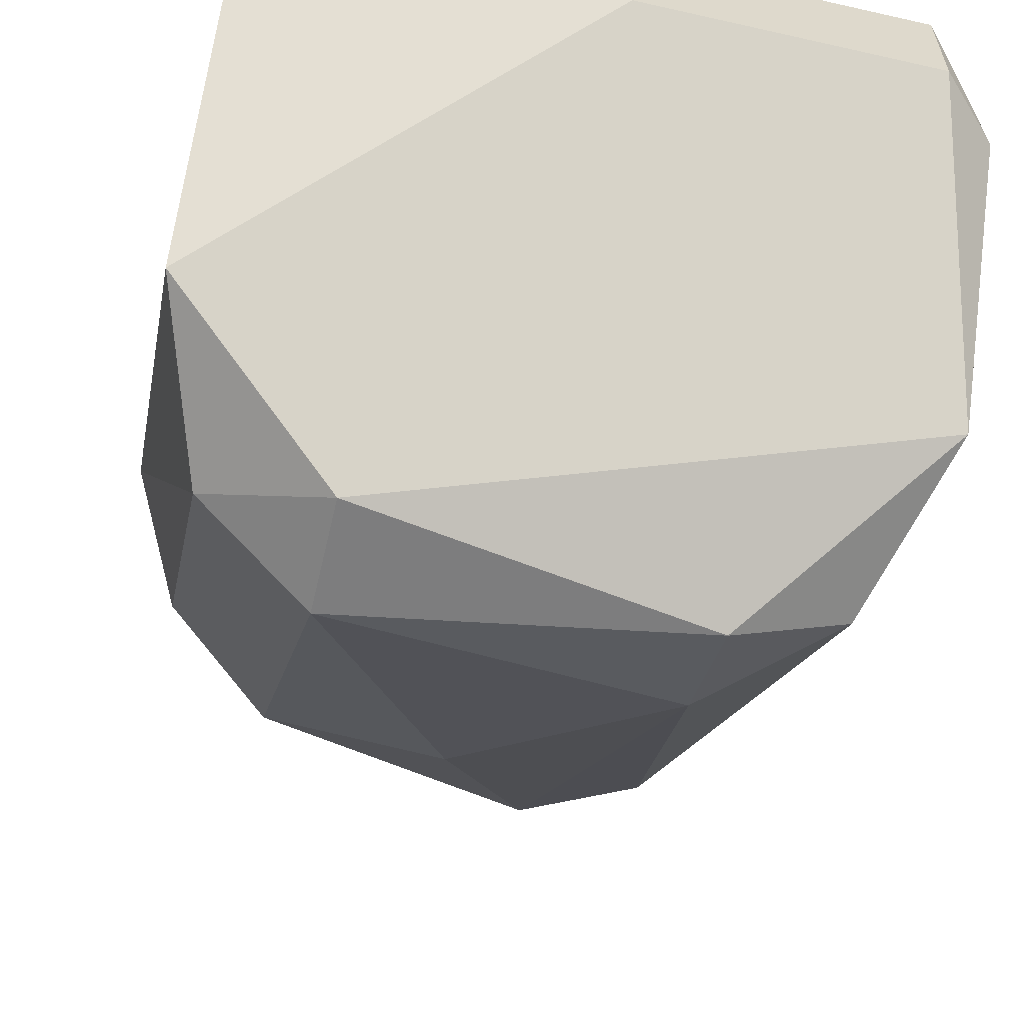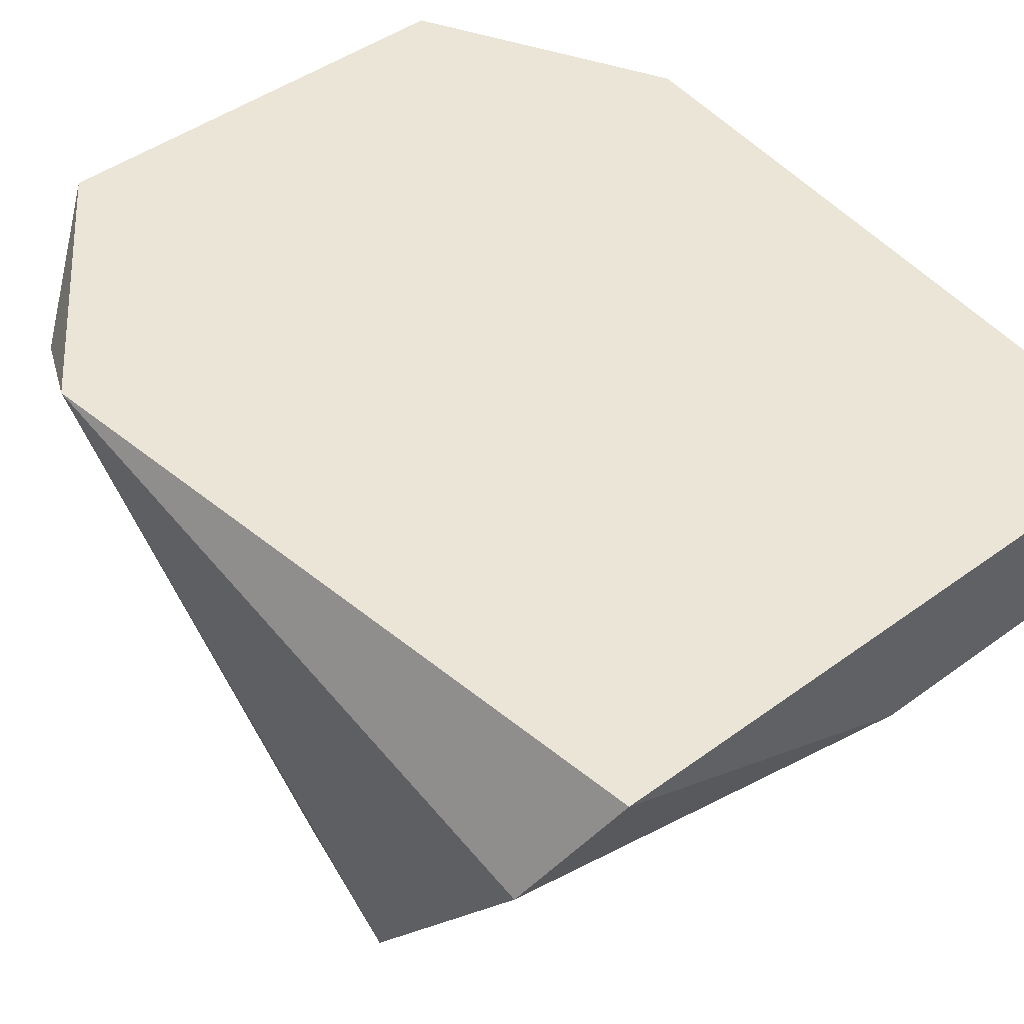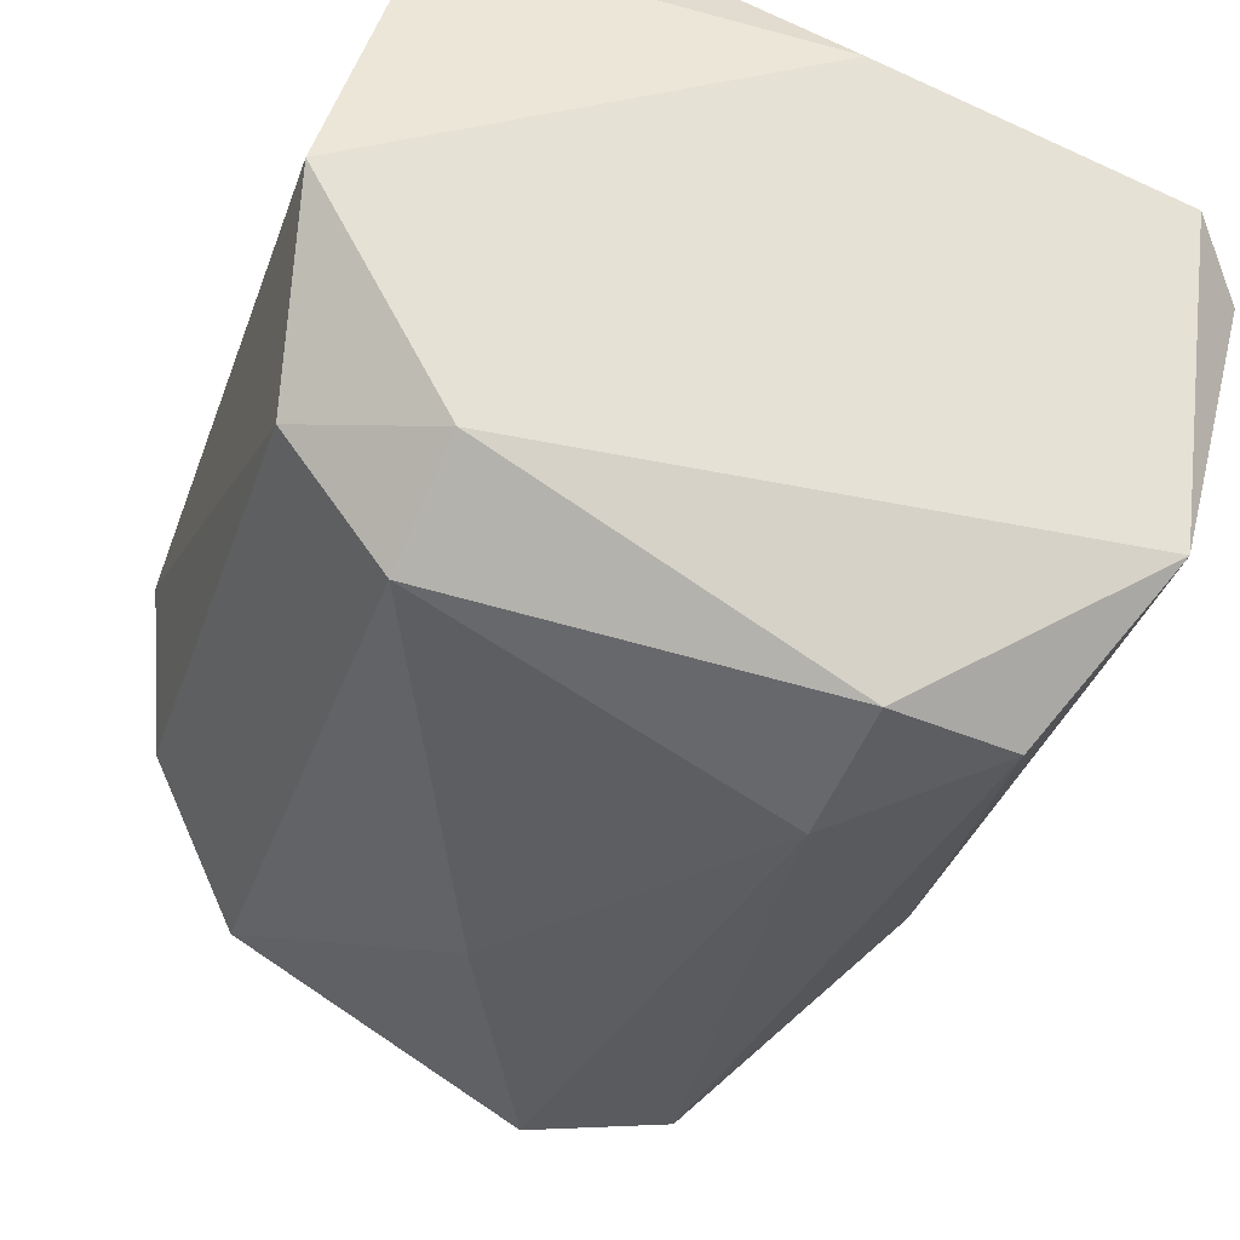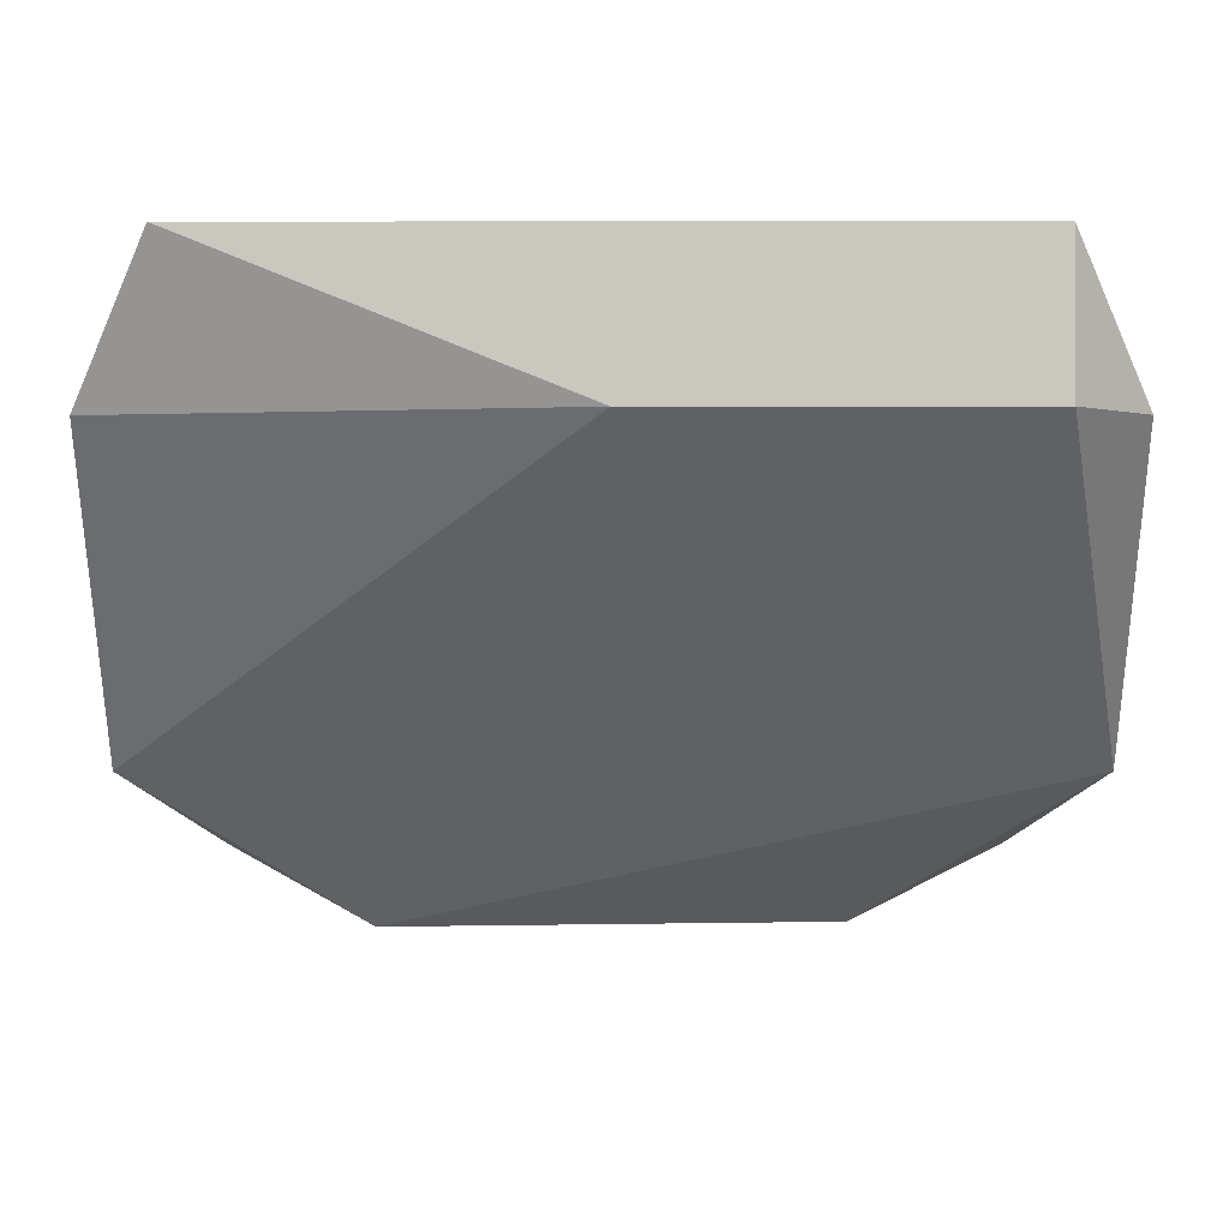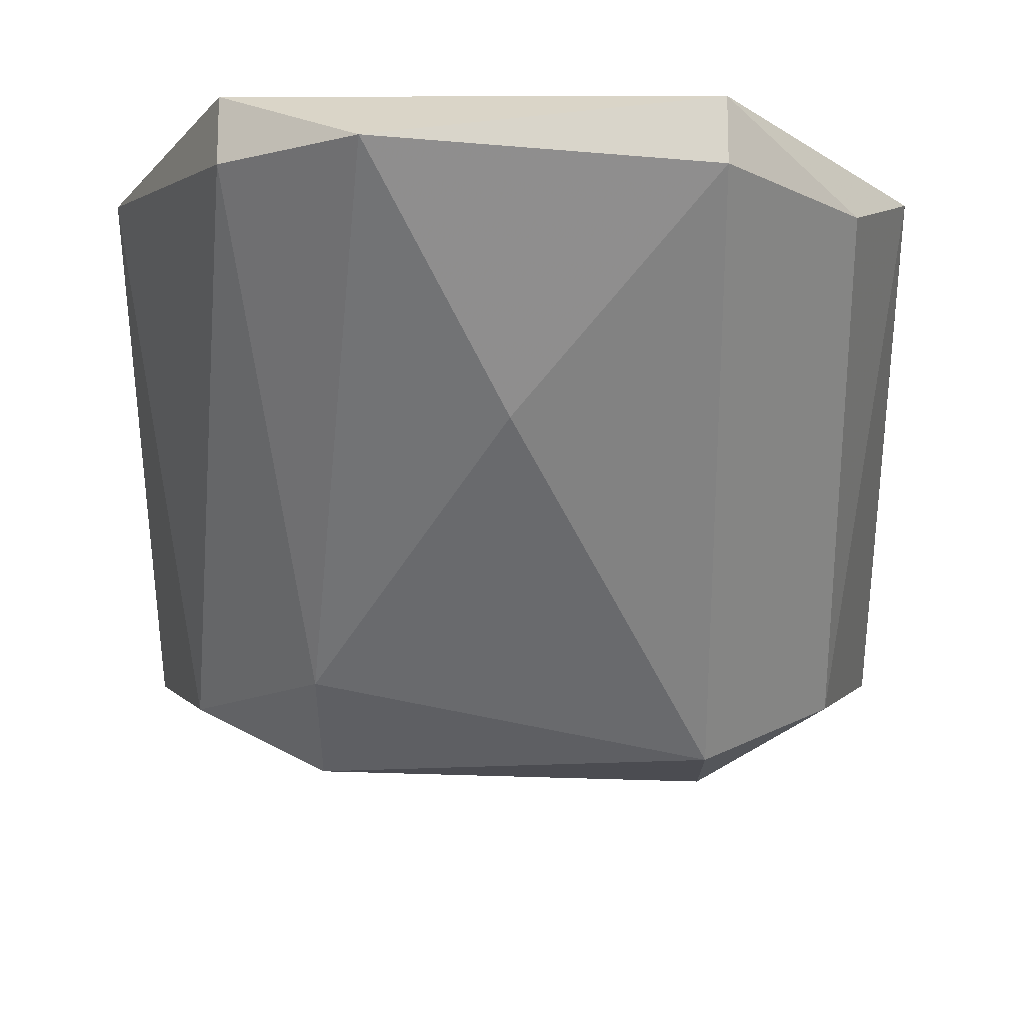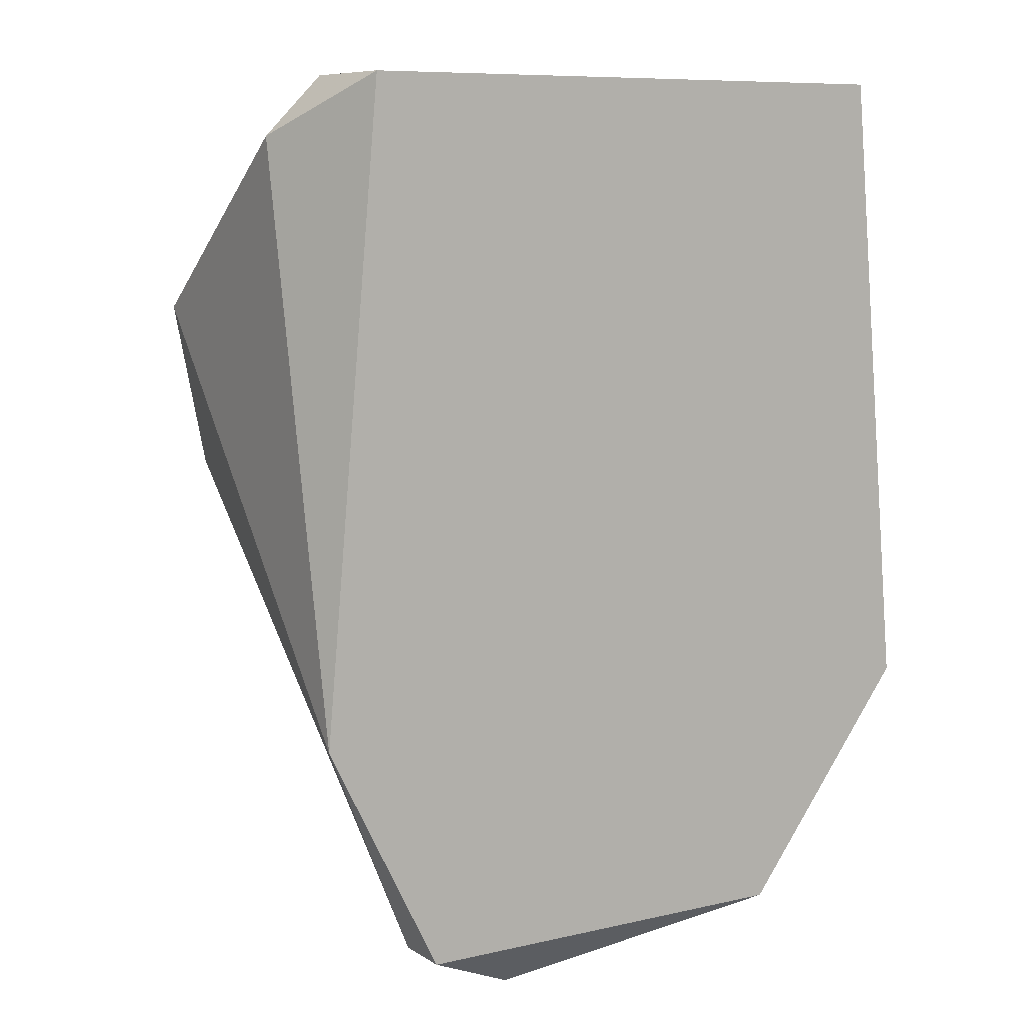
<metadata>
{"format":"obj","ext":"obj","renderer":"f3d","projection":"perspective","resolution":1024,"background":"white","views":[{"elev":-59.1,"azim":-13.1,"up":"+Y"},{"elev":44.2,"azim":-40.8,"up":"+Y"},{"elev":-79.5,"azim":-24.2,"up":"+Y"},{"elev":-1.7,"azim":0.3,"up":"+Y"},{"elev":-15.5,"azim":-179.7,"up":"+Y"},{"elev":8.7,"azim":148.2,"up":"+Z"}]}
</metadata>
<code>
v 0.003523 -0.02309 0.00771
v 0.003523 -0.02412 0.00771
v -0.000596 -0.02721 0.00977
v -0.000596 -0.02515 0.02316
v 0.002494 -0.03132 0.01595
v 0.002494 -0.03029 0.01389
v -0.005744 -0.02309 0.02316
v -0.005744 -0.02412 0.00977
v -0.005744 -0.03029 0.01595
v 0.001463 -0.02412 0.006679
v -0.006775 -0.02309 0.01183
v -0.006775 -0.02515 0.02212
v -0.006775 -0.02926 0.01904
v 0.004553 -0.02309 0.02316
v 0.004553 -0.02515 0.02316
v 0.004553 -0.03029 0.01595
v 0.005583 -0.02309 0.01183
v 0.005583 -0.02515 0.02212
v 0.005583 -0.02926 0.01904
v -0.003684 -0.03132 0.01698
v -0.003684 -0.03132 0.01492
v -0.003684 -0.02309 0.00771
v -0.003684 -0.02412 0.00771
f 23 9 8
f 14 22 7
f 22 14 1
f 7 22 11
f 22 1 10
f 14 7 4
f 13 19 4
f 14 18 17
f 1 14 17
f 18 19 17
f 17 19 16
f 19 5 16
f 11 13 12
f 7 11 12
f 4 7 12
f 13 4 12
f 22 10 23
f 13 11 9
f 23 21 9
f 21 5 20
f 19 13 20
f 5 19 20
f 13 9 20
f 9 21 20
f 5 21 6
f 16 5 6
f 16 6 2
f 10 1 2
f 1 17 2
f 17 16 2
f 6 10 2
f 18 14 15
f 19 18 15
f 14 4 15
f 4 19 15
f 21 23 3
f 23 10 3
f 6 21 3
f 10 6 3
f 11 22 8
f 22 23 8
f 9 11 8

</code>
